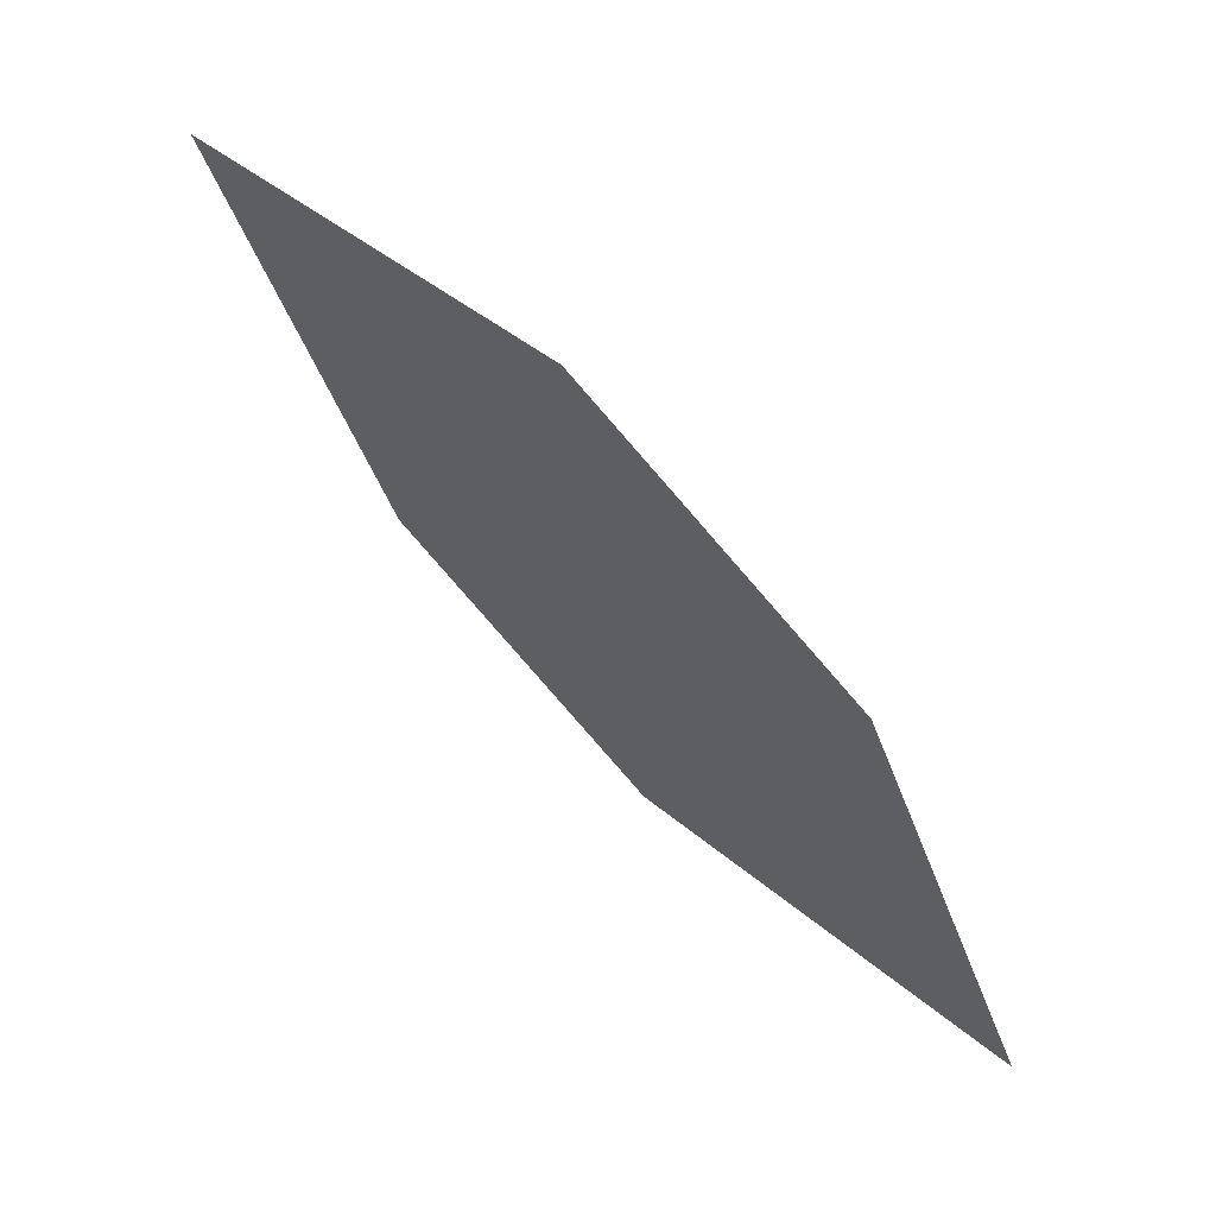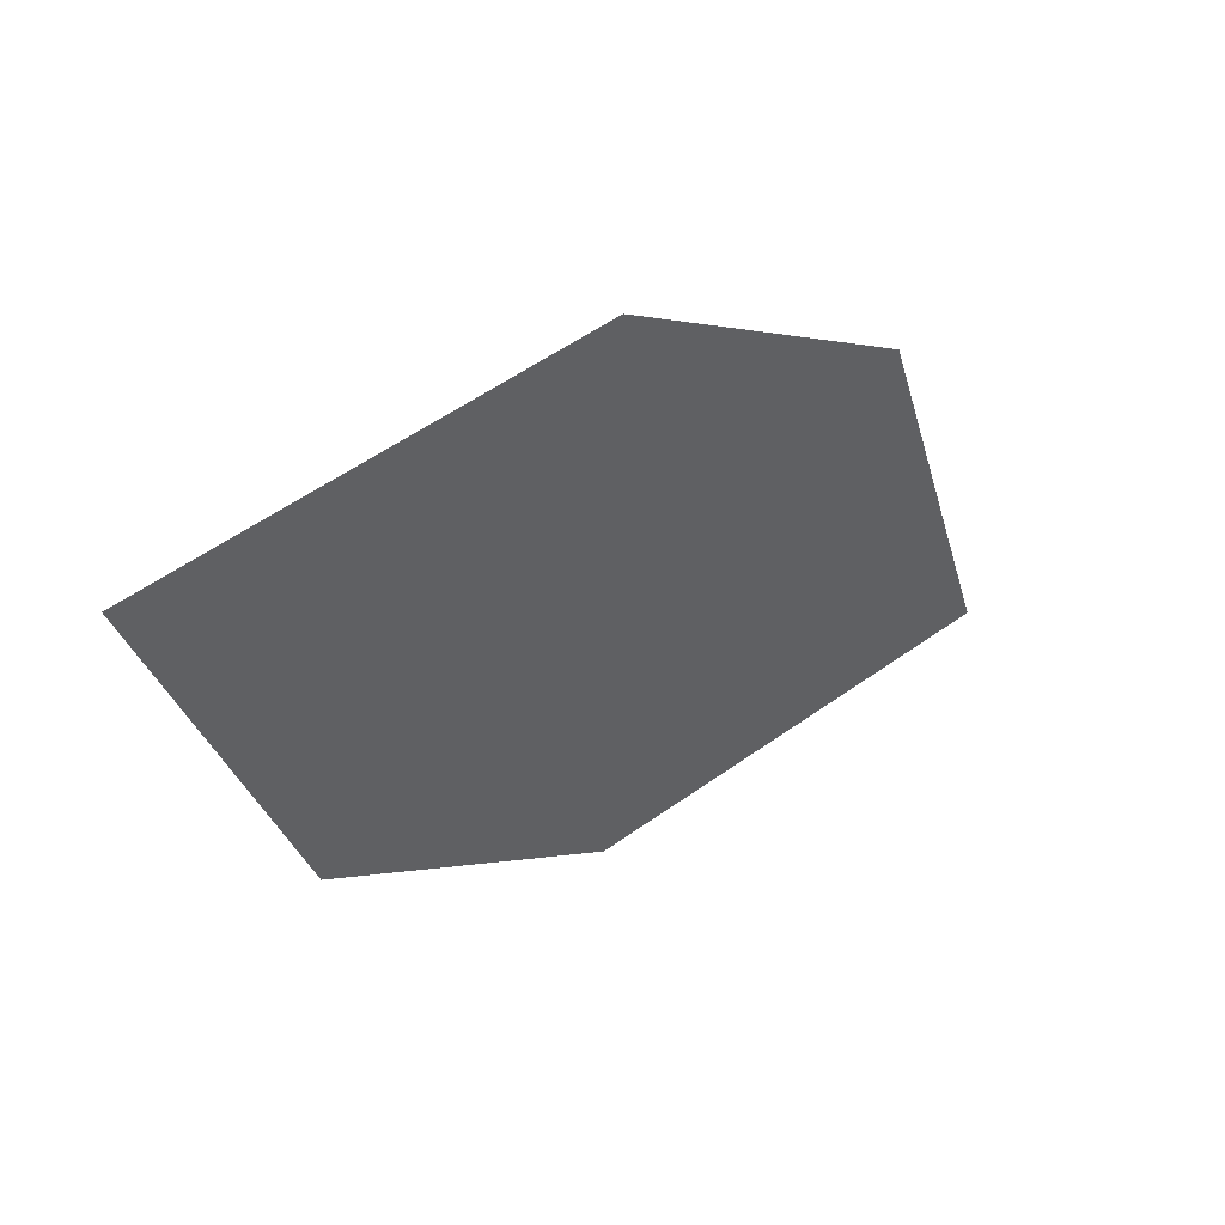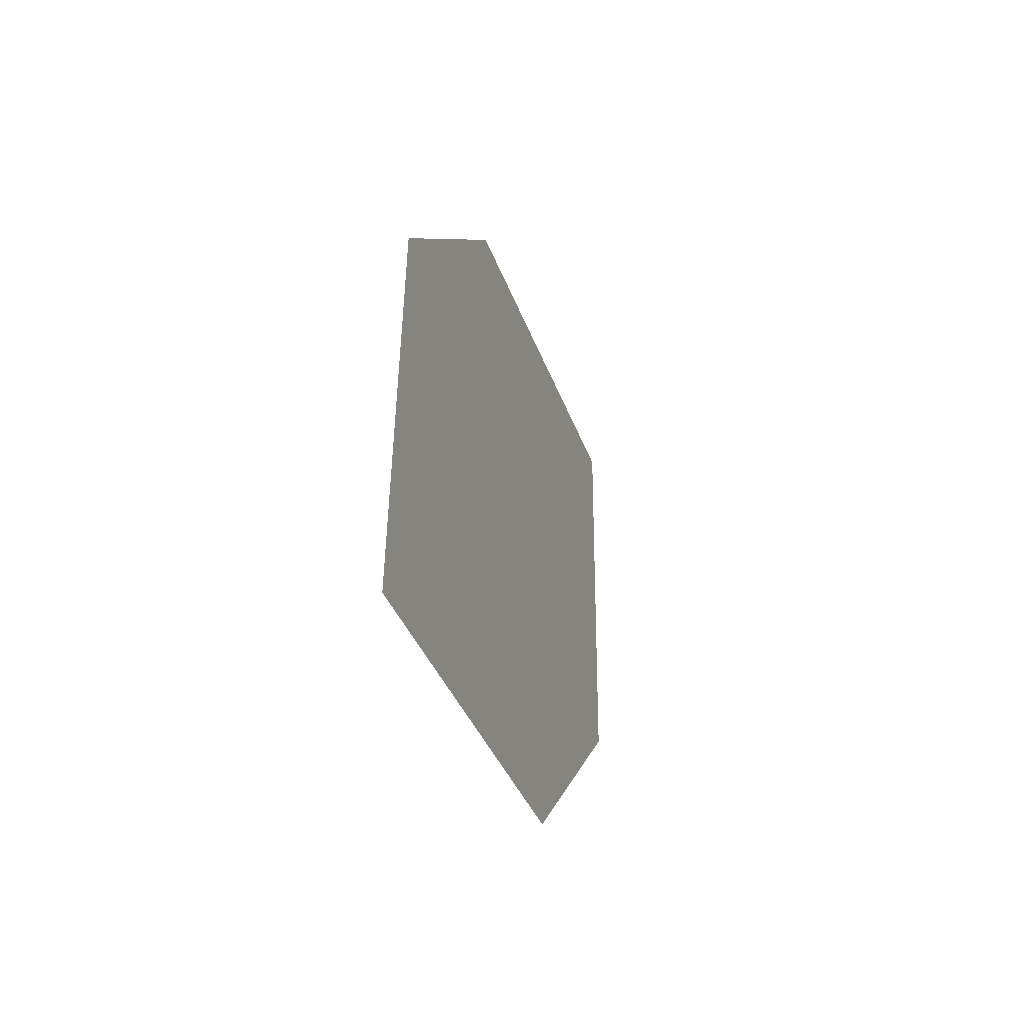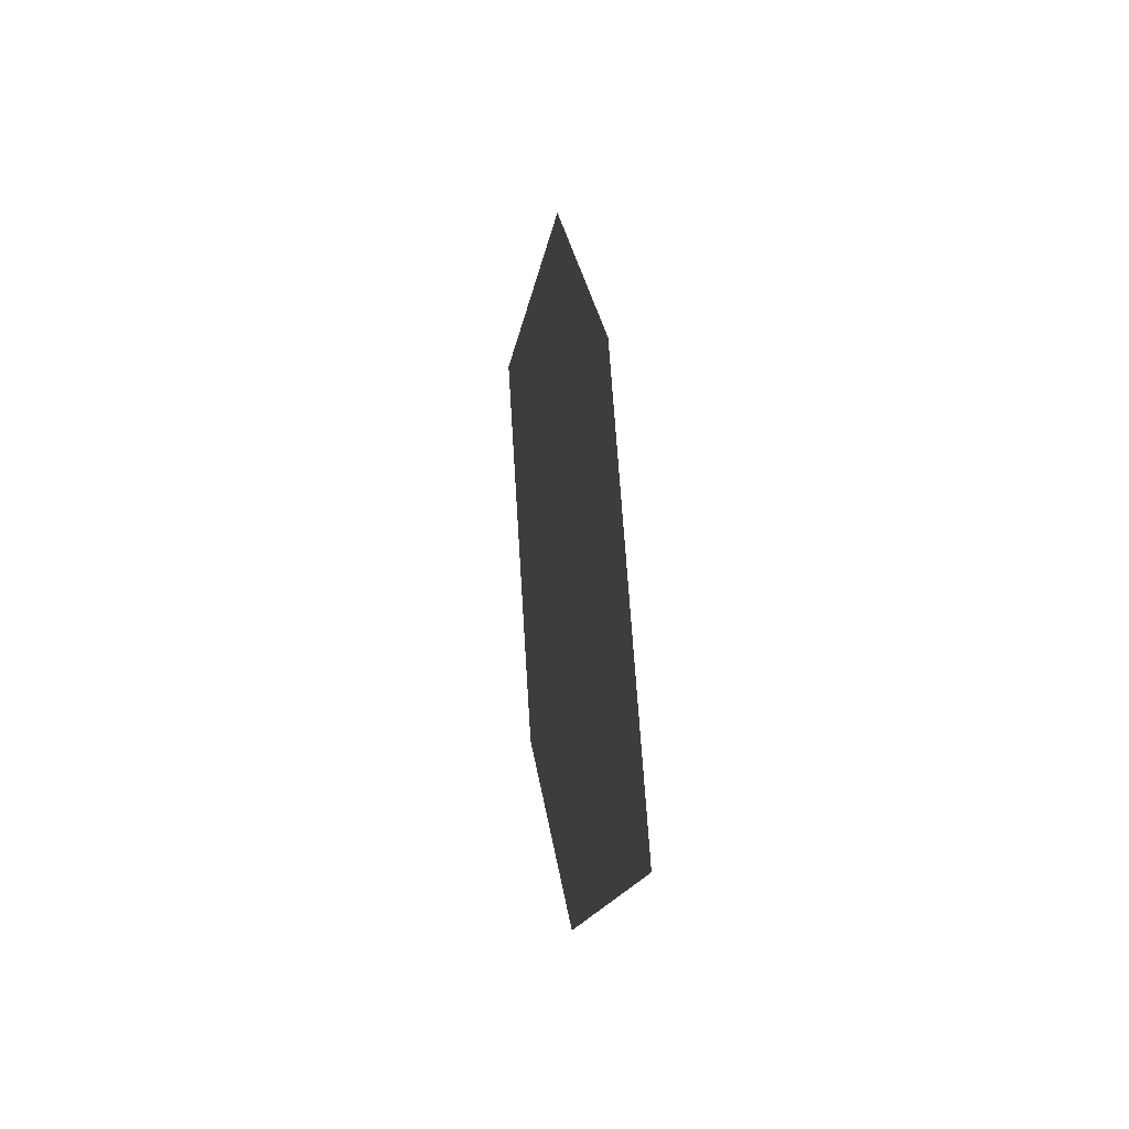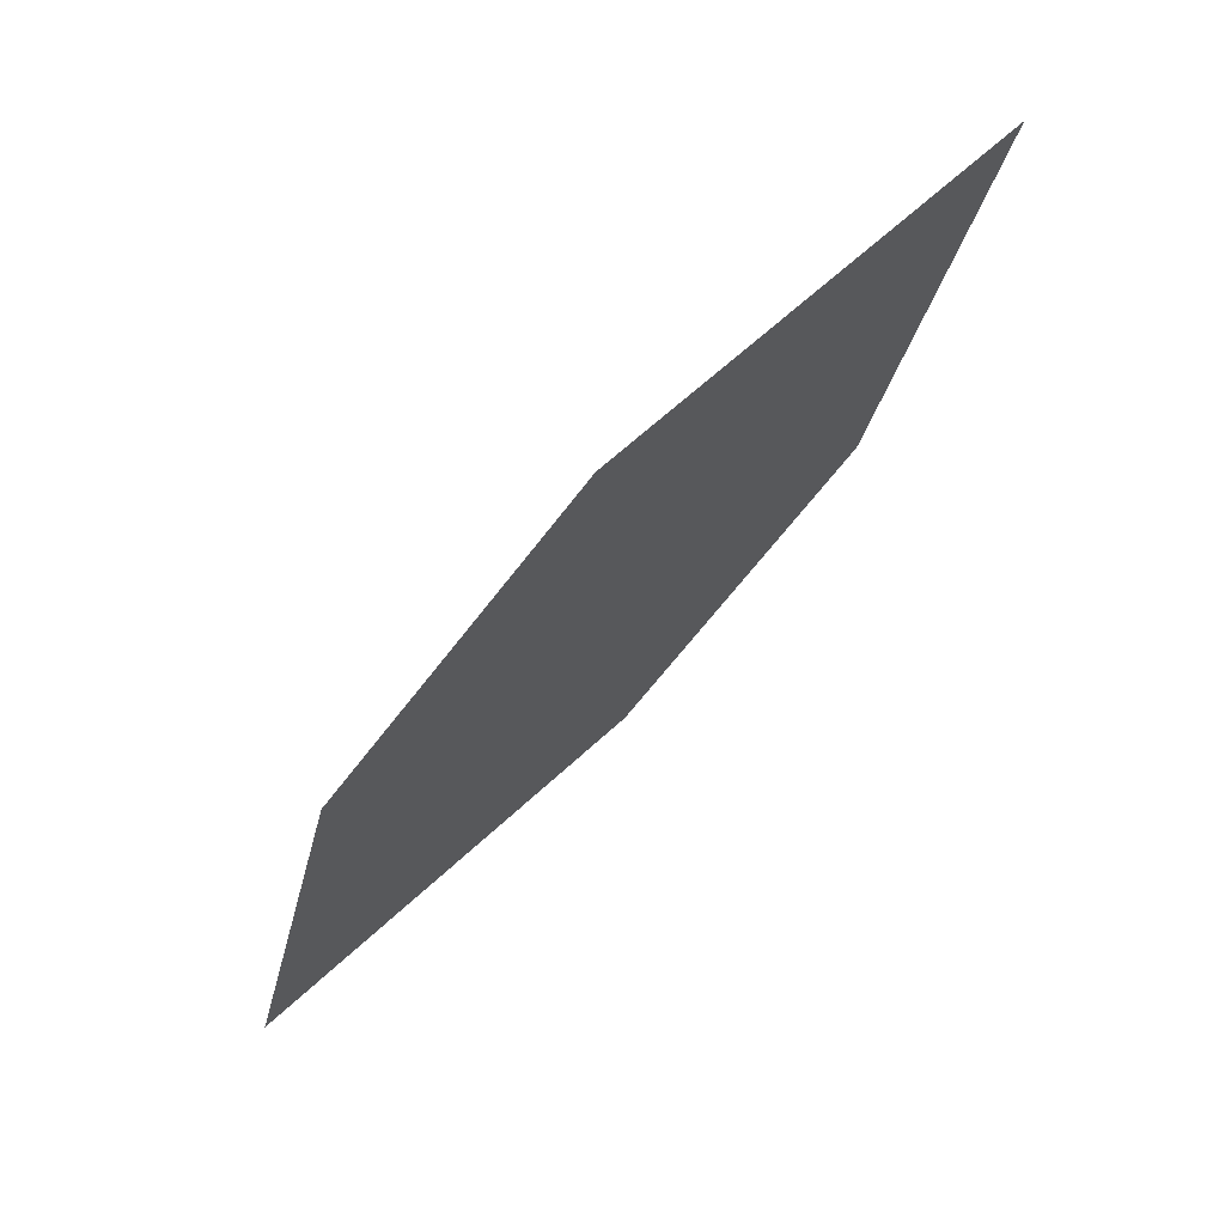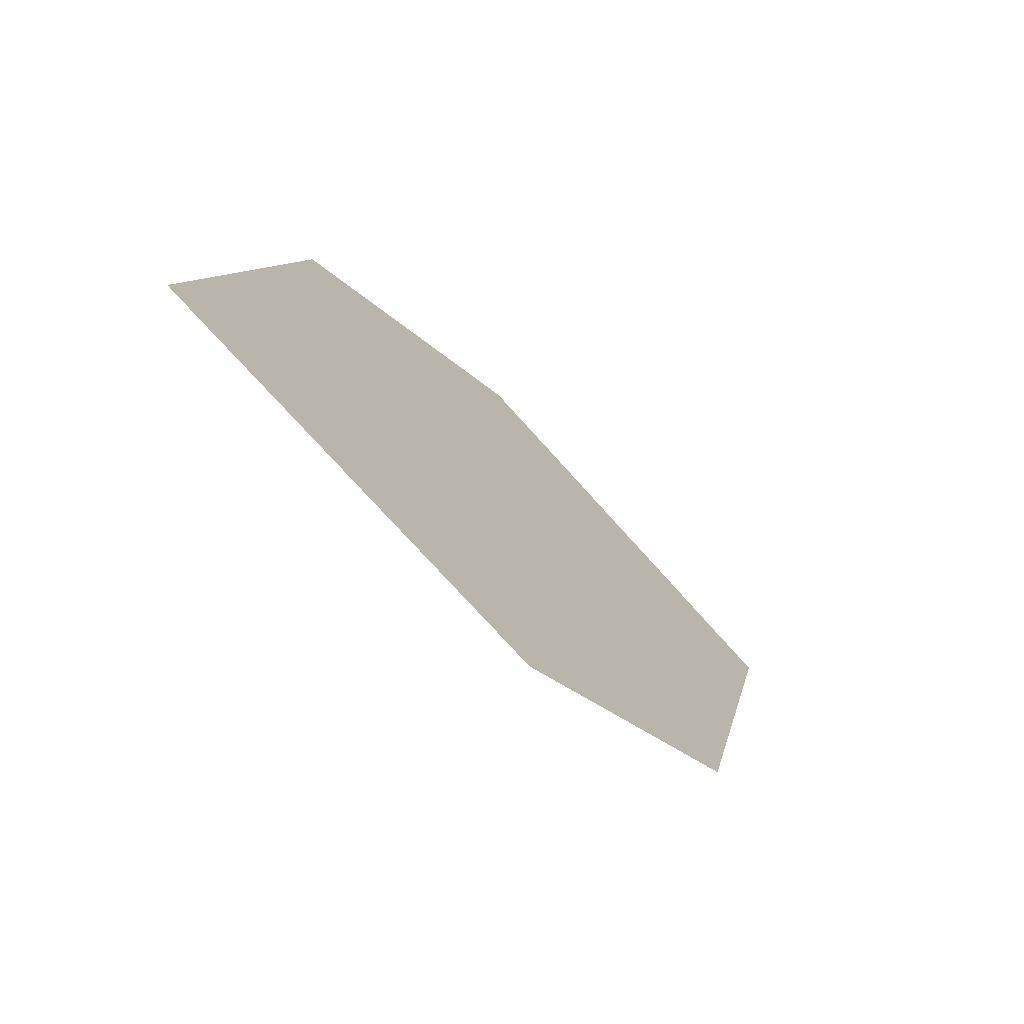
<metadata>
{"format":"obj","ext":"obj","renderer":"f3d","projection":"perspective","resolution":1024,"background":"white","views":[{"elev":54.4,"azim":45.4,"up":"+Y"},{"elev":41.2,"azim":-35.4,"up":"+Y"},{"elev":-23.1,"azim":107.1,"up":"+Y"},{"elev":54.4,"azim":-93.2,"up":"+Y"},{"elev":78.2,"azim":138.2,"up":"+Y"},{"elev":-60.2,"azim":132.5,"up":"+Y"}]}
</metadata>
<code>
o leaves.239
v 0.1097 0.175 2.282
v 0.1669 0.184 2.282
v 0.2279 0.1082 2.273
v 0.1312 0.1215 2.276
v 0.1706 0.09929 2.273
v 0.2063 0.1617 2.279
f 1 3 6 2
f 1 4 5 3

</code>
